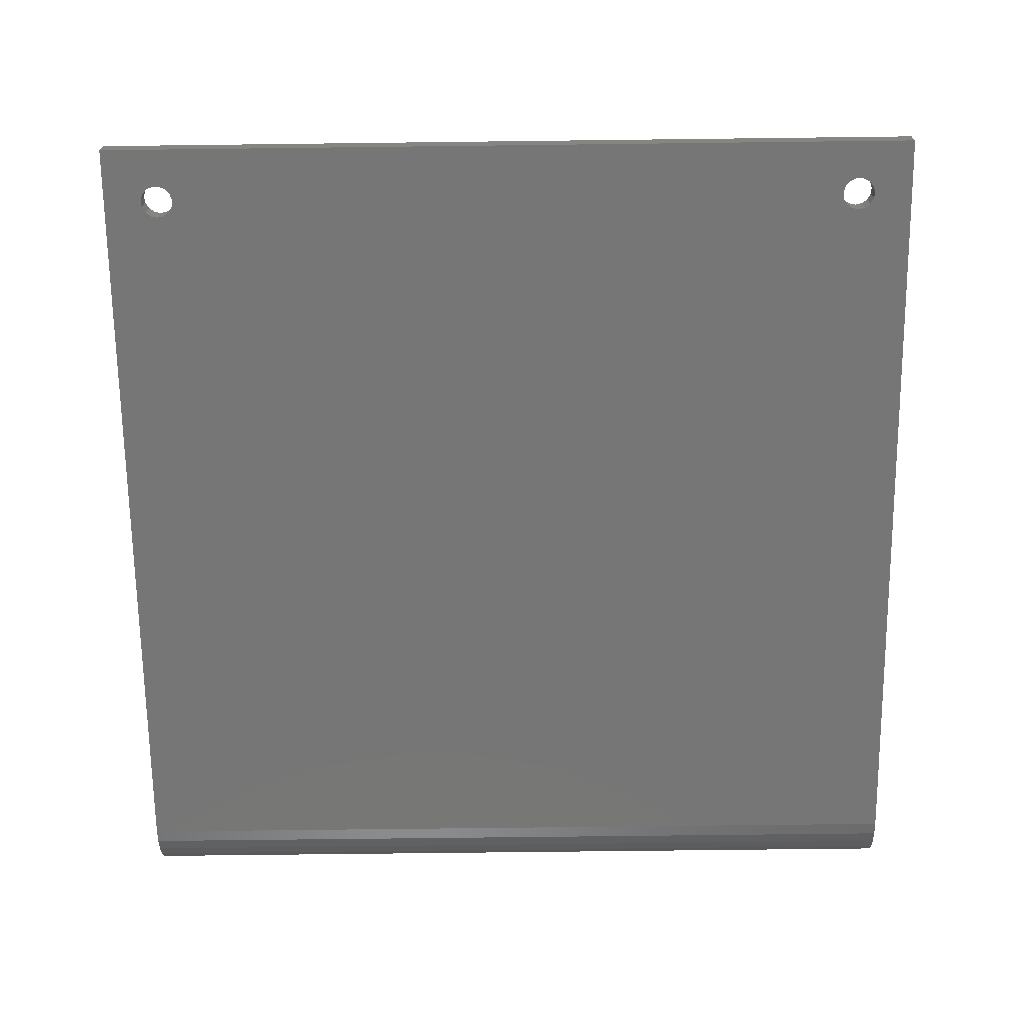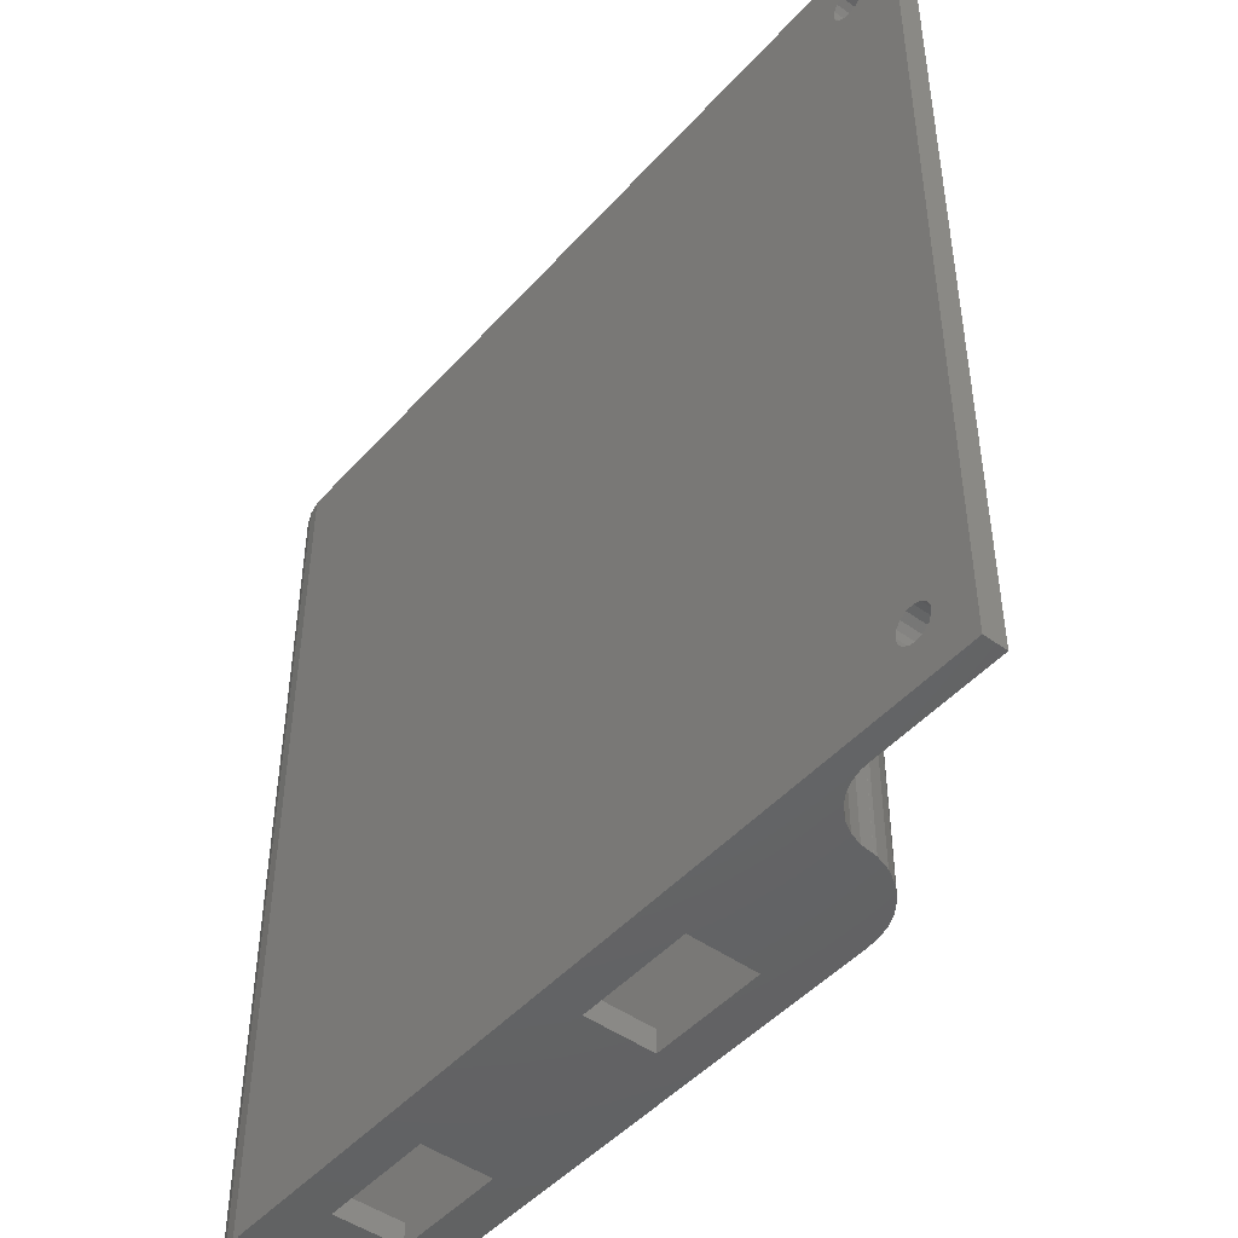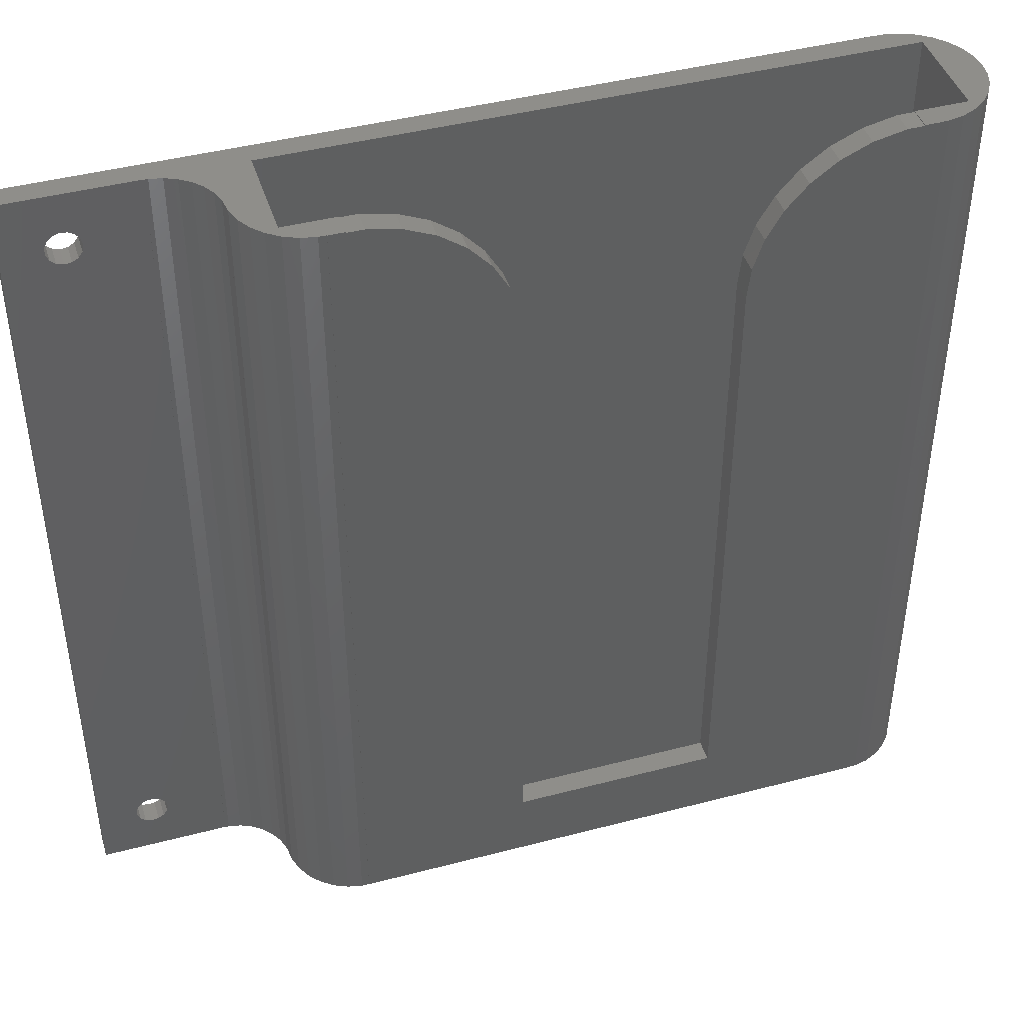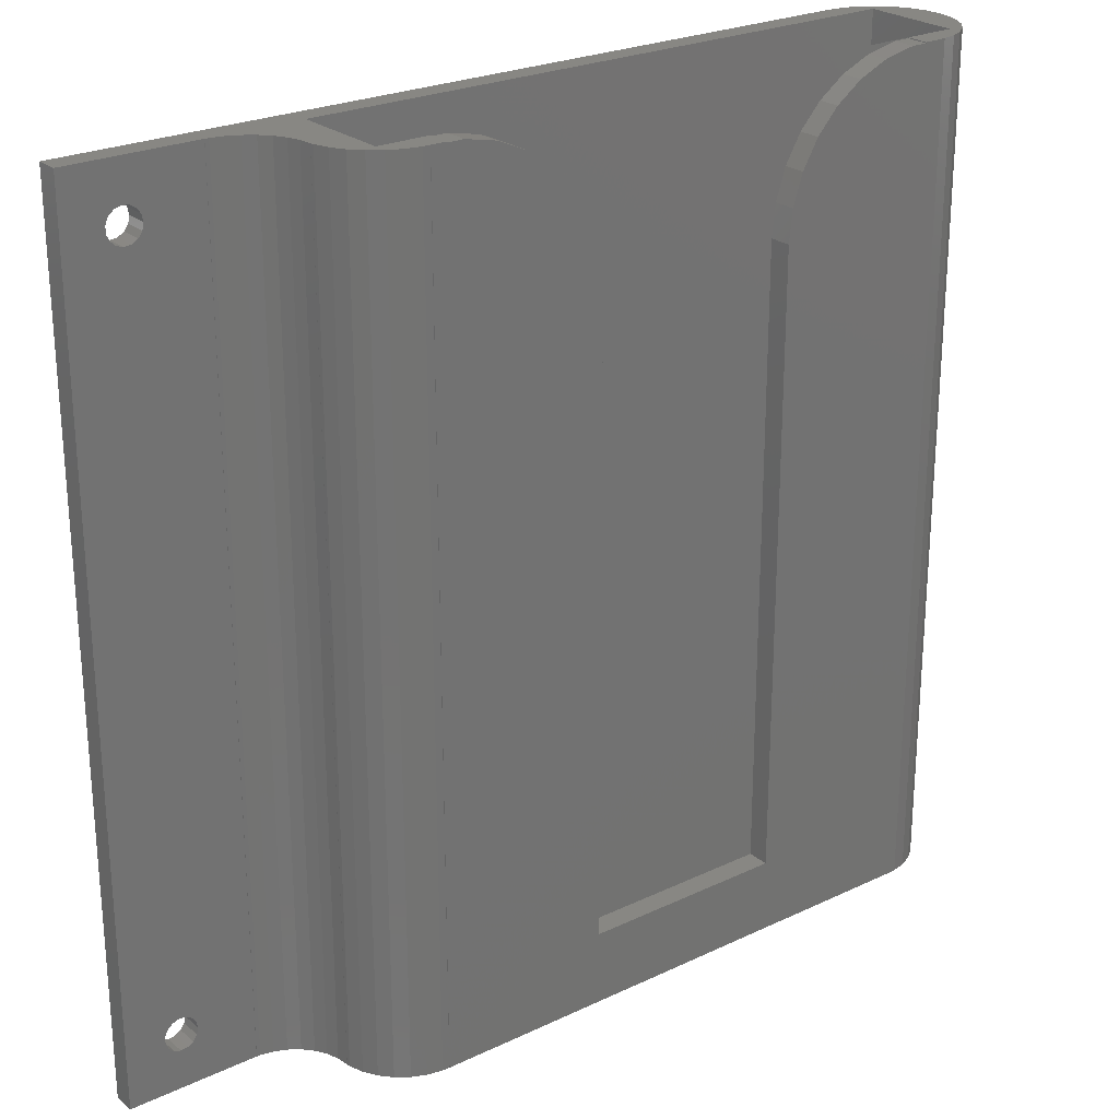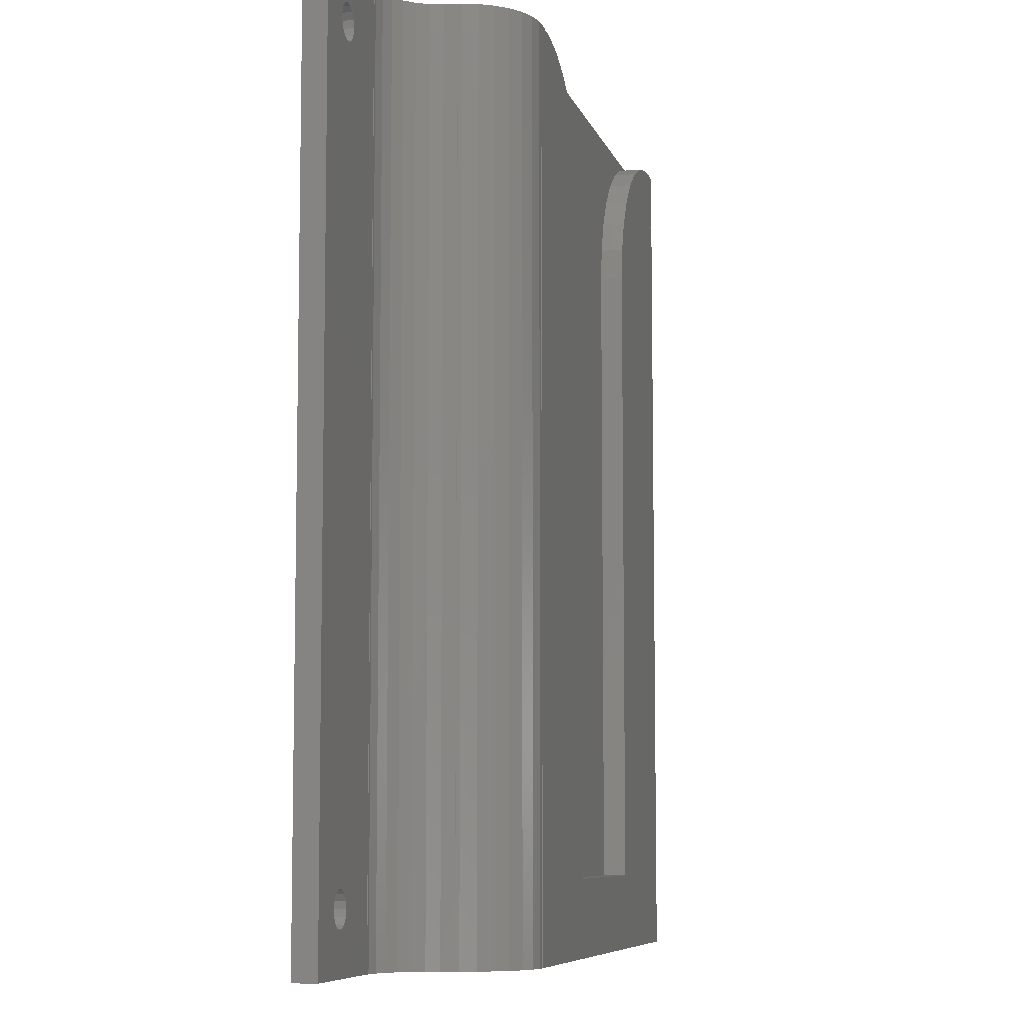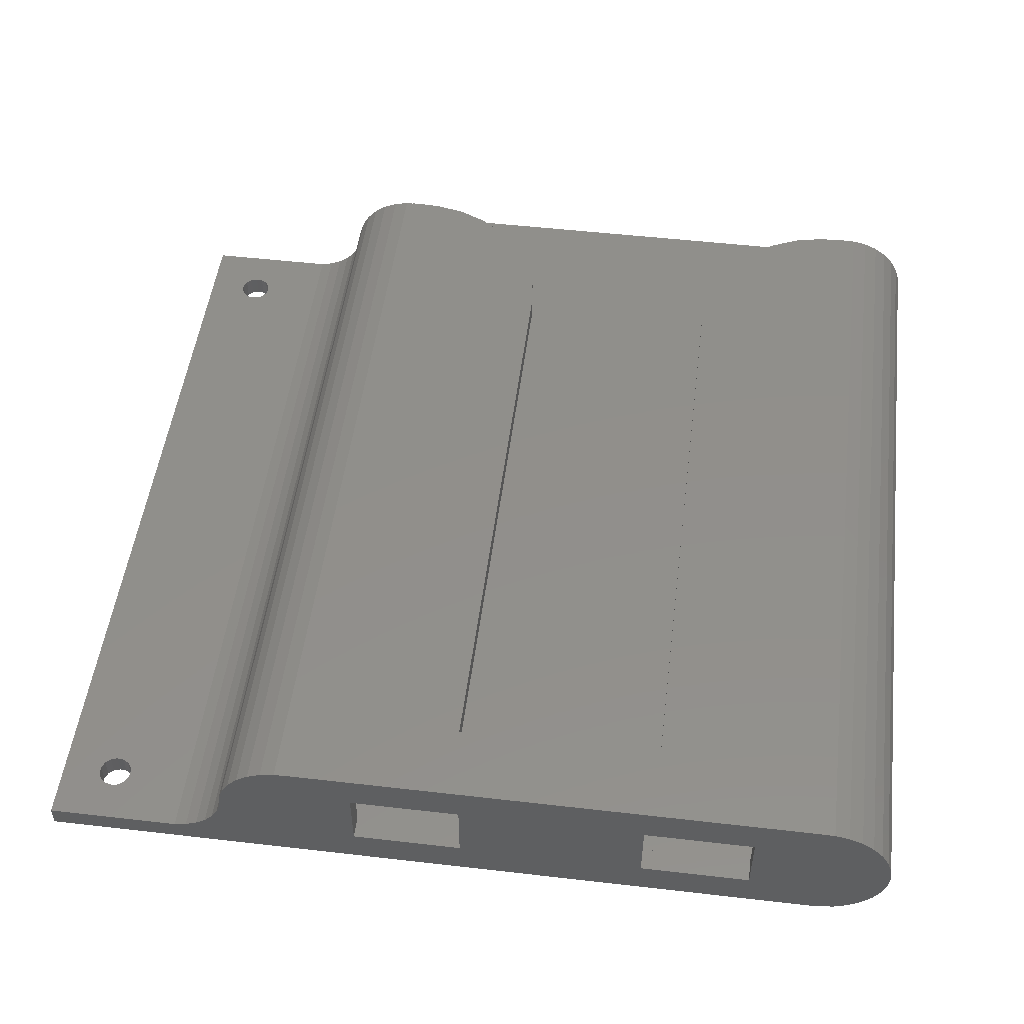
<metadata>
{"format":"stl","ext":"stl","renderer":"f3d","projection":"perspective","resolution":1024,"background":"white","views":[{"elev":-68.9,"azim":90.7,"up":"+Y"},{"elev":-47.0,"azim":50.8,"up":"+Z"},{"elev":43.5,"azim":162.8,"up":"+Z"},{"elev":24.7,"azim":142.3,"up":"+Z"},{"elev":-7.5,"azim":103.7,"up":"+Z"},{"elev":50.7,"azim":-172.8,"up":"+Y"}]}
</metadata>
<code>
# stl→obj: 210 verts, 432 faces
v -9.555 0 8.415
v -9.75 3 7.5
v -9.555 3 8.415
v -9.75 0 7.5
v -9.006 0 9.172
v -9.006 3 9.172
v -9.006 3 5.828
v -8.195 0 5.36
v -8.195 3 5.36
v -9.006 0 5.828
v -7.265 3 5.262
v -6.375 0 5.551
v -6.375 3 5.551
v -7.265 0 5.262
v -9.555 0 6.585
v -9.555 3 6.585
v -5.68 0 6.177
v -5.299 3 7.032
v -5.68 3 6.177
v -5.299 0 7.032
v -8.195 0 9.64
v -7.265 3 9.738
v -7.265 0 9.738
v -8.195 3 9.64
v -6.375 0 9.449
v -5.68 3 8.823
v -5.68 0 8.823
v -6.375 3 9.449
v -5.299 0 7.968
v -5.299 3 7.968
v -9.555 0 108.4
v -9.75 3 107.5
v -9.555 3 108.4
v -9.75 0 107.5
v -9.006 0 109.2
v -9.006 3 109.2
v -9.006 3 105.8
v -8.195 0 105.4
v -8.195 3 105.4
v -9.006 0 105.8
v -7.265 3 105.3
v -6.375 0 105.6
v -6.375 3 105.6
v -7.265 0 105.3
v -9.555 0 106.6
v -9.555 3 106.6
v -5.68 0 106.2
v -5.299 3 107
v -5.68 3 106.2
v -5.299 0 107
v -8.195 0 109.6
v -7.265 3 109.7
v -7.265 0 109.7
v -8.195 3 109.6
v -6.375 0 109.4
v -5.68 3 108.8
v -5.68 0 108.8
v -6.375 3 109.4
v -5.299 0 108
v -5.299 3 108
v -108.6 19.25 115
v -106.5 19.3 115
v -108.6 19.3 115
v -106.5 16.3 115
v -109.6 19.25 115
v -111.6 18.83 115
v -113.4 16.3 115
v -113.4 18.01 115
v -115 16.82 115
v -116.4 15.32 115
v -117.4 13.57 115
v -113.4 3 115
v -115 2.479 115
v -113.4 1.293 115
v -118 11.66 115
v -116.4 3.978 115
v -118.2 9.65 115
v -117.4 5.725 115
v -118 7.644 115
v -34.83 19.3 115
v -36.95 19.3 115
v -34.83 19.25 115
v -25.34 11.17 115
v -25.39 11.66 115
v -25.34 11.15 115
v -17.52 3.045 115
v -18.04 3.045 115
v -17.52 3 115
v 0 0 115
v 0 3 115
v -30 3 115
v -30 16.3 115
v -26.01 13.57 115
v -27.02 15.32 115
v -28.37 16.82 115
v -30 18.01 115
v -25.16 9.456 115
v -24.63 7.835 115
v -23.78 6.36 115
v -22.64 5.093 115
v -21.26 4.092 115
v -19.71 3.399 115
v -108.6 0 115
v -108.6 0.05286 115
v -31.84 18.83 115
v -36.95 16.3 115
v -33.82 19.25 115
v -109.6 0.05286 115
v -111.6 0.4723 115
v -111.6 0.4723 0
v -108.6 0.05286 0
v -109.6 0.05286 0
v -113.4 1.293 0
v -108.6 19.25 0
v -111.6 18.83 0
v -109.6 19.25 0
v -113.4 18.01 0
v -115 2.479 0
v -115 16.82 0
v -116.4 3.978 0
v -116.4 15.32 0
v -117.4 5.725 0
v -117.4 13.57 0
v -118 7.644 0
v -118 11.66 0
v -118.2 9.65 0
v 0 0 0
v -17.52 3 0
v 0 3 0
v -18.04 3.045 0
v -17.52 3.045 0
v -25.34 11.15 0
v -26.01 13.57 0
v -25.39 11.66 0
v -34.83 19.25 0
v -25.16 9.456 0
v -27.02 15.32 0
v -28.37 16.82 0
v -44 5.15 0
v -24.63 7.835 0
v -23.78 6.36 0
v -30 18.01 0
v -31.84 18.83 0
v -44 14.15 0
v -33.82 19.25 0
v -22.64 5.093 0
v -21.26 4.092 0
v -19.71 3.399 0
v -59 5.15 0
v -84.4 5.15 0
v -59 14.15 0
v -108.6 0 0
v -99.4 5.15 0
v -25.34 11.17 0
v -34.83 19.3 0
v -84.4 14.15 0
v -108.6 19.3 0
v -99.4 14.15 0
v -59 5.15 3
v -59 14.15 3
v -30 16.3 3
v -44 14.15 3
v -30 3 3
v -84.4 14.15 3
v -113.4 16.3 3
v -99.4 14.15 3
v -99.4 5.15 3
v -44 5.15 3
v -84.4 5.15 3
v -113.4 3 3
v -36.95 19.3 114.9
v -43.39 19.3 114
v -39.13 19.3 114.9
v -57.8 19.3 94.15
v -47.38 19.3 112.2
v -50.9 19.3 109.6
v -53.82 19.3 106.4
v -56 19.3 102.6
v -57.34 19.3 98.48
v -57.8 19.3 10
v -85.6 19.3 10
v -104.3 19.3 114.9
v -100 19.3 114
v -106.5 19.3 114.9
v -96.03 19.3 112.2
v -92.5 19.3 109.6
v -89.58 19.3 106.4
v -87.4 19.3 102.6
v -86.06 19.3 98.48
v -85.6 19.3 94.15
v -57.34 16.3 98.48
v -56 16.3 102.6
v -57.8 16.3 94.15
v -47.38 16.3 112.2
v -50.9 16.3 109.6
v -53.82 16.3 106.4
v -43.39 16.3 114
v -39.13 16.3 114.9
v -36.95 16.3 114.9
v -100 16.3 114
v -104.3 16.3 114.9
v -92.5 16.3 109.6
v -89.58 16.3 106.4
v -87.4 16.3 102.6
v -86.06 16.3 98.48
v -96.03 16.3 112.2
v -106.5 16.3 114.9
v -85.6 16.3 94.15
v -57.8 16.3 10
v -85.6 16.3 10
f 1 2 3
f 2 1 4
f 5 3 6
f 3 5 1
f 7 8 9
f 8 7 10
f 11 12 13
f 12 11 14
f 9 14 11
f 14 9 8
f 15 7 16
f 7 15 10
f 17 18 19
f 18 17 20
f 21 22 23
f 22 21 24
f 4 16 2
f 16 4 15
f 25 26 27
f 26 25 28
f 5 24 21
f 24 5 6
f 29 26 30
f 26 29 27
f 13 17 19
f 17 13 12
f 23 28 25
f 28 23 22
f 20 30 18
f 30 20 29
f 31 32 33
f 32 31 34
f 35 33 36
f 33 35 31
f 37 38 39
f 38 37 40
f 41 42 43
f 42 41 44
f 39 44 41
f 44 39 38
f 45 37 46
f 37 45 40
f 47 48 49
f 48 47 50
f 51 52 53
f 52 51 54
f 55 56 57
f 56 55 58
f 35 54 51
f 54 35 36
f 59 56 60
f 56 59 57
f 43 47 49
f 47 43 42
f 53 58 55
f 58 53 52
f 34 46 32
f 46 34 45
f 50 60 48
f 60 50 59
f 61 62 63
f 62 61 64
f 65 64 61
f 66 64 65
f 67 66 68
f 66 67 64
f 69 67 68
f 70 67 69
f 71 67 70
f 72 73 74
f 75 67 71
f 72 76 73
f 77 67 75
f 72 78 76
f 67 77 72
f 72 79 78
f 72 77 79
f 80 81 82
f 83 84 85
f 86 87 88
f 88 89 90
f 91 88 87
f 92 84 93
f 84 92 85
f 92 93 94
f 92 94 95
f 91 85 92
f 92 95 96
f 85 91 97
f 97 91 98
f 98 91 99
f 91 100 99
f 91 101 100
f 91 102 101
f 91 87 102
f 88 91 89
f 103 91 104
f 91 103 89
f 105 92 96
f 106 105 107
f 106 107 82
f 106 82 81
f 105 106 92
f 72 104 91
f 104 72 108
f 108 72 109
f 109 72 74
f 92 106 64
f 64 67 92
f 110 111 112
f 113 111 110
f 111 113 114
f 114 115 116
f 117 114 113
f 114 117 115
f 118 117 113
f 118 119 117
f 120 119 118
f 120 121 119
f 122 121 120
f 122 123 121
f 124 123 122
f 124 125 123
f 125 124 126
f 127 128 129
f 128 130 131
f 127 130 128
f 132 133 134
f 135 132 136
f 132 137 133
f 132 138 137
f 139 136 140
f 135 136 139
f 132 135 138
f 139 140 141
f 138 135 142
f 142 135 143
f 144 135 139
f 143 135 145
f 146 139 141
f 147 139 146
f 148 139 147
f 130 139 148
f 127 139 130
f 127 149 139
f 149 150 151
f 152 149 127
f 149 152 150
f 111 153 152
f 150 152 153
f 154 132 134
f 135 144 155
f 151 155 144
f 156 151 150
f 156 155 151
f 157 156 158
f 153 111 158
f 114 158 111
f 157 158 114
f 156 157 155
f 89 129 90
f 129 89 127
f 90 52 88
f 90 58 52
f 90 56 58
f 90 60 56
f 90 48 60
f 90 49 48
f 43 22 41
f 28 43 49
f 26 49 90
f 43 28 22
f 49 26 28
f 129 26 90
f 26 129 30
f 13 129 11
f 19 129 13
f 18 129 19
f 30 129 18
f 54 88 52
f 36 88 54
f 33 88 36
f 32 88 33
f 46 88 32
f 37 88 46
f 22 39 41
f 24 39 22
f 39 24 37
f 6 37 24
f 37 6 88
f 128 6 3
f 128 3 2
f 129 9 11
f 128 9 129
f 6 128 88
f 16 128 2
f 7 128 16
f 9 128 7
f 51 89 103
f 89 51 53
f 103 35 51
f 103 31 35
f 103 34 31
f 103 45 34
f 103 40 45
f 5 40 103
f 40 5 38
f 21 38 5
f 44 21 23
f 38 21 44
f 152 5 103
f 5 152 1
f 1 152 4
f 4 152 15
f 127 8 152
f 10 152 8
f 15 152 10
f 55 89 53
f 57 89 55
f 59 89 57
f 50 89 59
f 47 89 50
f 23 42 44
f 25 42 23
f 42 25 47
f 27 47 25
f 47 27 89
f 127 27 29
f 127 29 20
f 27 127 89
f 17 127 20
f 12 127 17
f 14 127 12
f 8 127 14
f 159 151 160
f 151 159 149
f 161 162 163
f 161 160 162
f 160 164 159
f 161 164 160
f 165 164 161
f 166 165 167
f 164 165 166
f 168 163 162
f 159 163 168
f 169 159 164
f 169 163 159
f 170 169 167
f 169 170 163
f 170 167 165
f 139 162 144
f 162 139 168
f 151 162 160
f 162 151 144
f 139 159 168
f 159 139 149
f 167 158 166
f 158 167 153
f 150 164 156
f 164 150 169
f 158 164 166
f 164 158 156
f 150 167 169
f 167 150 153
f 72 165 67
f 165 72 170
f 163 92 161
f 92 163 91
f 165 92 67
f 92 165 161
f 163 72 91
f 72 163 170
f 114 63 157
f 63 114 61
f 152 104 111
f 104 152 103
f 82 155 80
f 155 82 135
f 80 171 81
f 171 172 173
f 174 171 80
f 171 175 172
f 171 176 175
f 171 177 176
f 171 178 177
f 171 179 178
f 171 174 179
f 155 174 80
f 180 155 181
f 174 155 180
f 182 183 184
f 184 63 62
f 185 184 183
f 186 184 185
f 187 184 186
f 188 184 187
f 189 184 188
f 190 184 189
f 184 190 63
f 157 190 181
f 190 157 63
f 157 181 155
f 88 131 86
f 131 88 128
f 125 71 123
f 71 125 75
f 126 75 125
f 75 126 77
f 123 70 121
f 70 123 71
f 115 68 66
f 68 115 117
f 124 77 126
f 77 124 79
f 117 69 68
f 69 117 119
f 118 76 120
f 76 118 73
f 122 79 124
f 79 122 78
f 114 65 61
f 65 114 116
f 120 78 122
f 78 120 76
f 116 66 65
f 66 116 115
f 121 69 119
f 69 121 70
f 112 104 108
f 104 112 111
f 118 74 73
f 74 118 113
f 110 108 109
f 108 110 112
f 113 109 74
f 109 113 110
f 84 133 93
f 133 84 134
f 145 82 107
f 82 145 135
f 138 96 95
f 96 138 142
f 142 105 96
f 105 142 143
f 83 134 84
f 134 83 154
f 94 138 95
f 138 94 137
f 143 107 105
f 107 143 145
f 93 137 94
f 137 93 133
f 85 154 83
f 154 85 132
f 131 87 86
f 87 131 130
f 98 136 97
f 136 98 140
f 148 101 102
f 101 148 147
f 147 100 101
f 100 147 146
f 97 132 85
f 132 97 136
f 100 141 99
f 141 100 146
f 99 140 98
f 140 99 141
f 130 102 87
f 102 130 148
f 191 178 179
f 178 191 192
f 193 179 174
f 179 193 191
f 176 194 175
f 194 176 195
f 192 177 178
f 177 192 196
f 196 176 177
f 176 196 195
f 175 197 172
f 197 175 194
f 172 198 173
f 198 172 197
f 173 199 171
f 199 173 198
f 182 200 183
f 200 182 201
f 202 187 186
f 187 202 203
f 204 189 188
f 189 204 205
f 185 202 186
f 202 185 206
f 183 206 185
f 206 183 200
f 203 188 187
f 188 203 204
f 184 201 182
f 201 184 207
f 205 190 189
f 190 205 208
f 64 184 62
f 184 64 207
f 199 81 171
f 81 199 106
f 197 201 198
f 197 200 201
f 194 200 197
f 194 206 200
f 195 206 194
f 195 202 206
f 196 202 195
f 196 203 202
f 192 203 196
f 192 204 203
f 191 204 192
f 191 205 204
f 193 205 191
f 193 208 205
f 209 208 193
f 208 209 210
f 198 106 199
f 106 198 64
f 201 64 198
f 64 201 207
f 208 181 190
f 181 208 210
f 181 209 180
f 209 181 210
f 209 174 180
f 174 209 193

</code>
